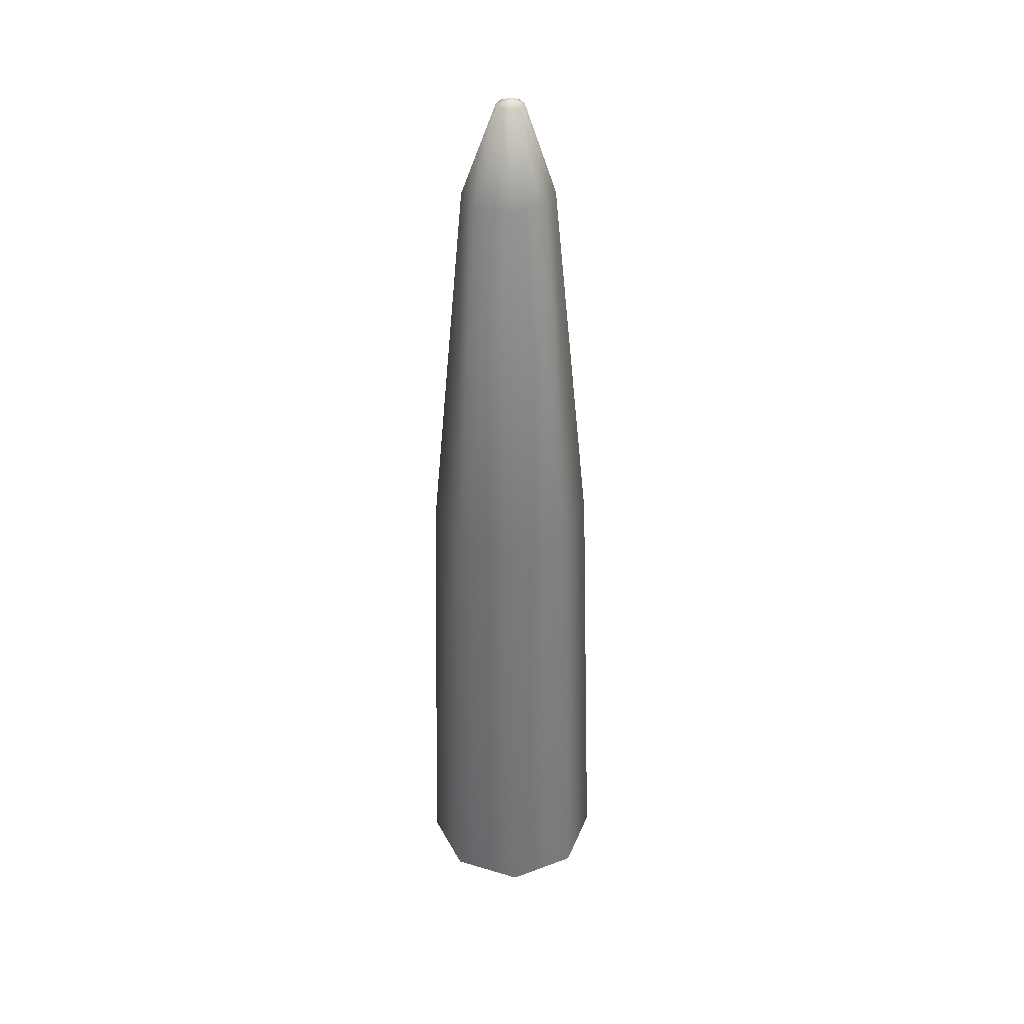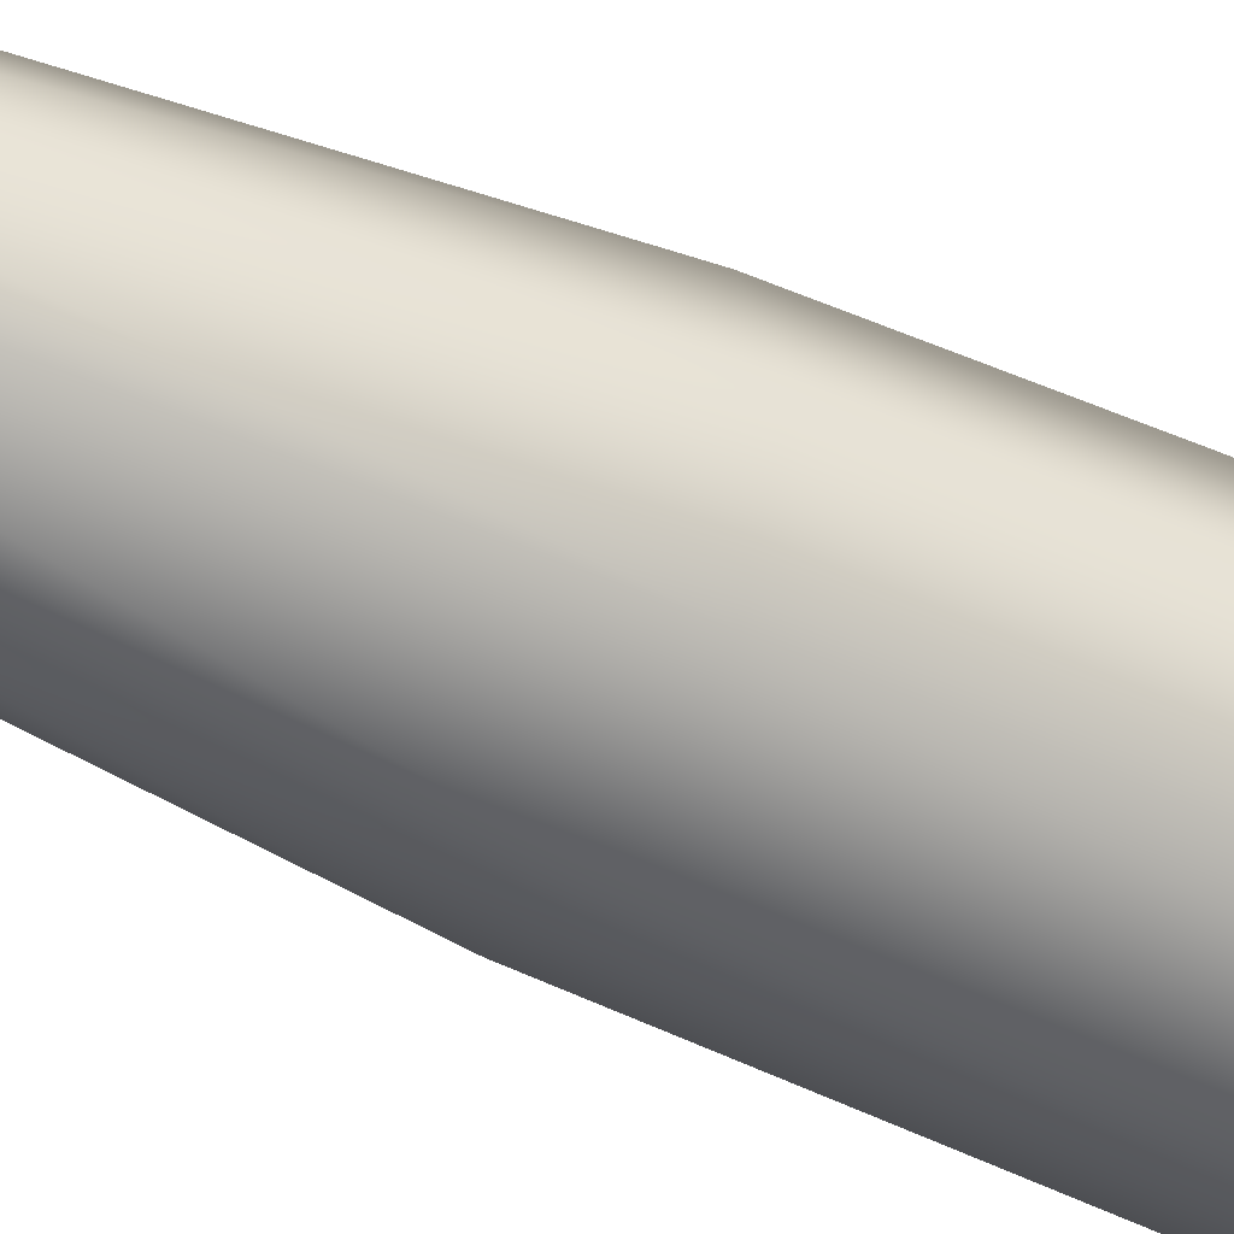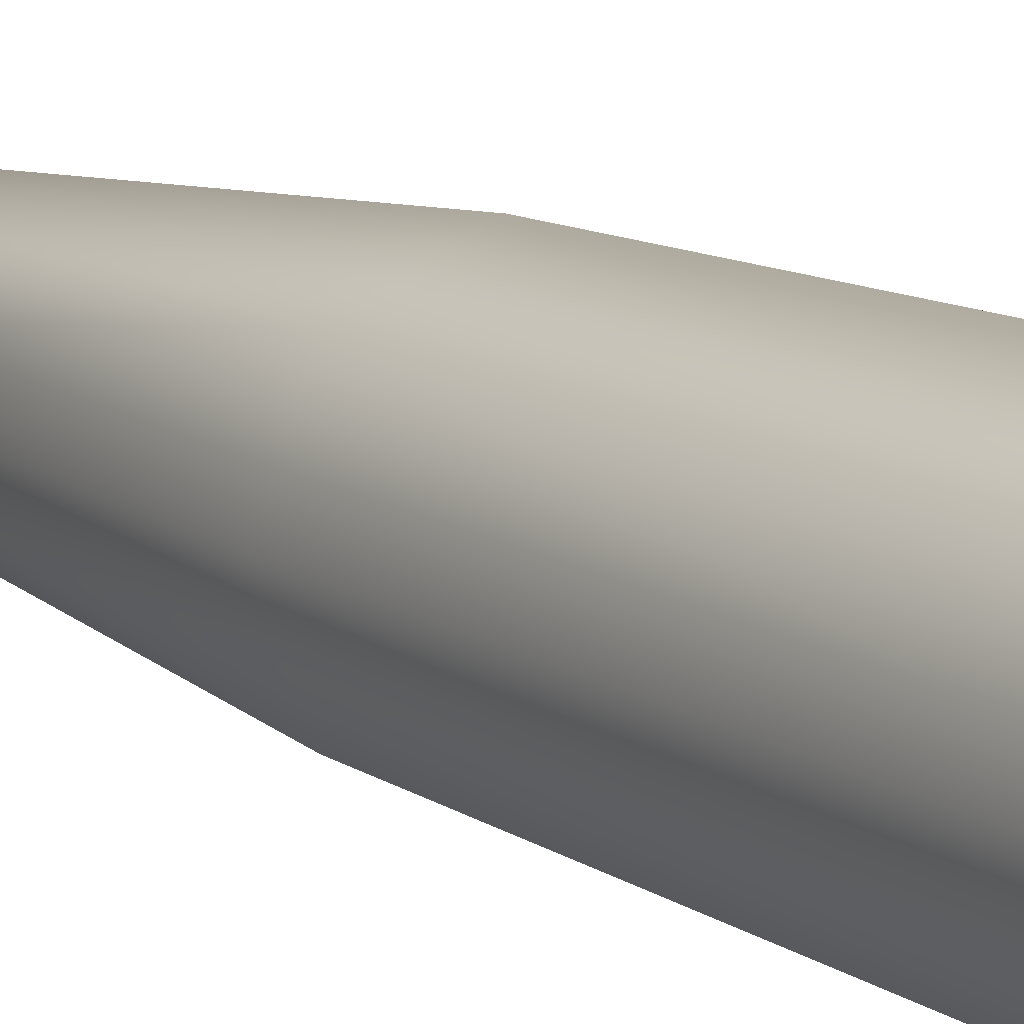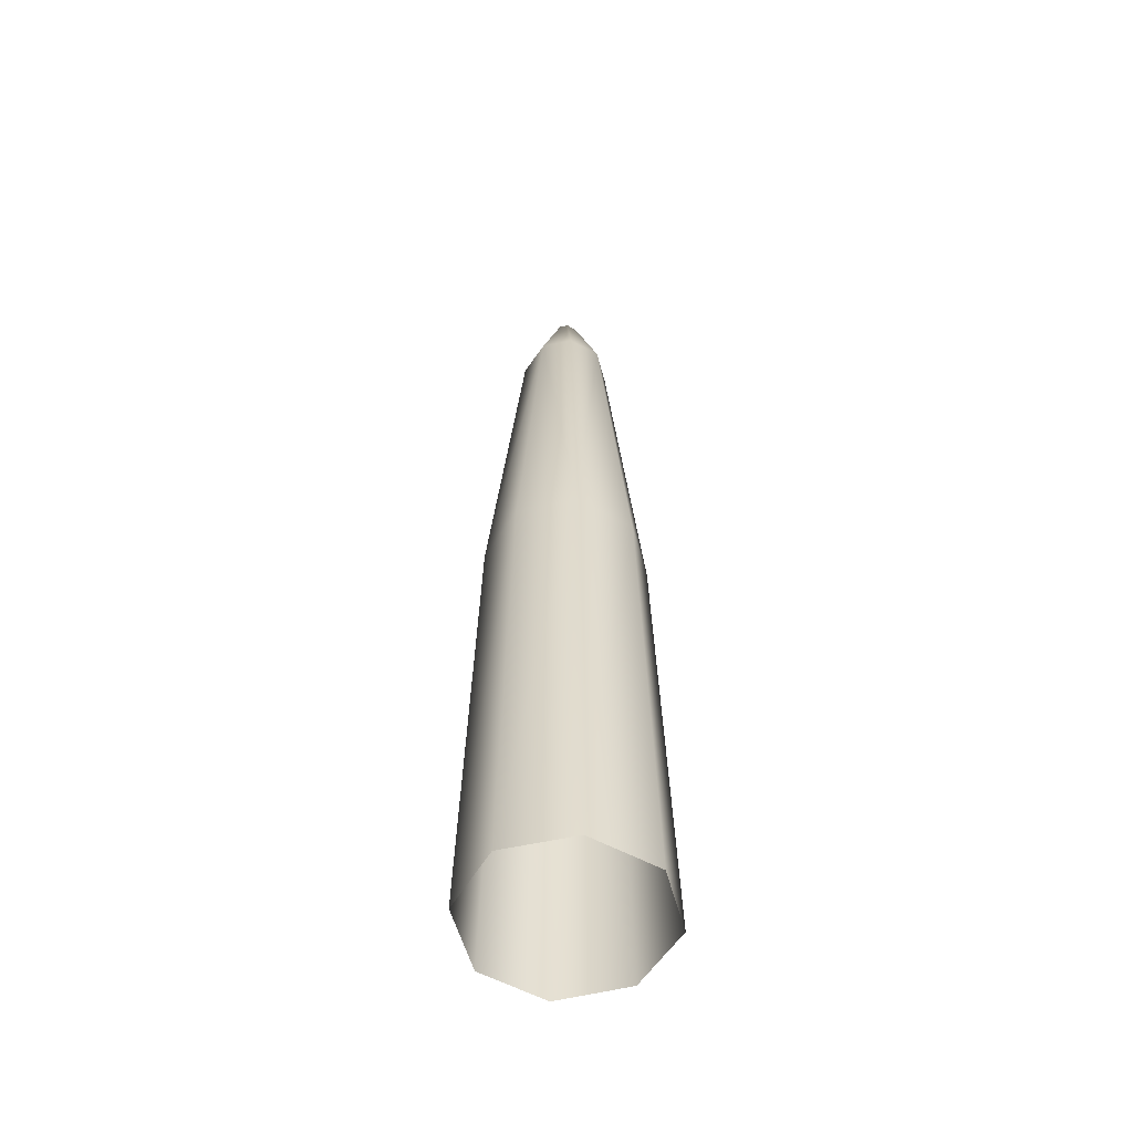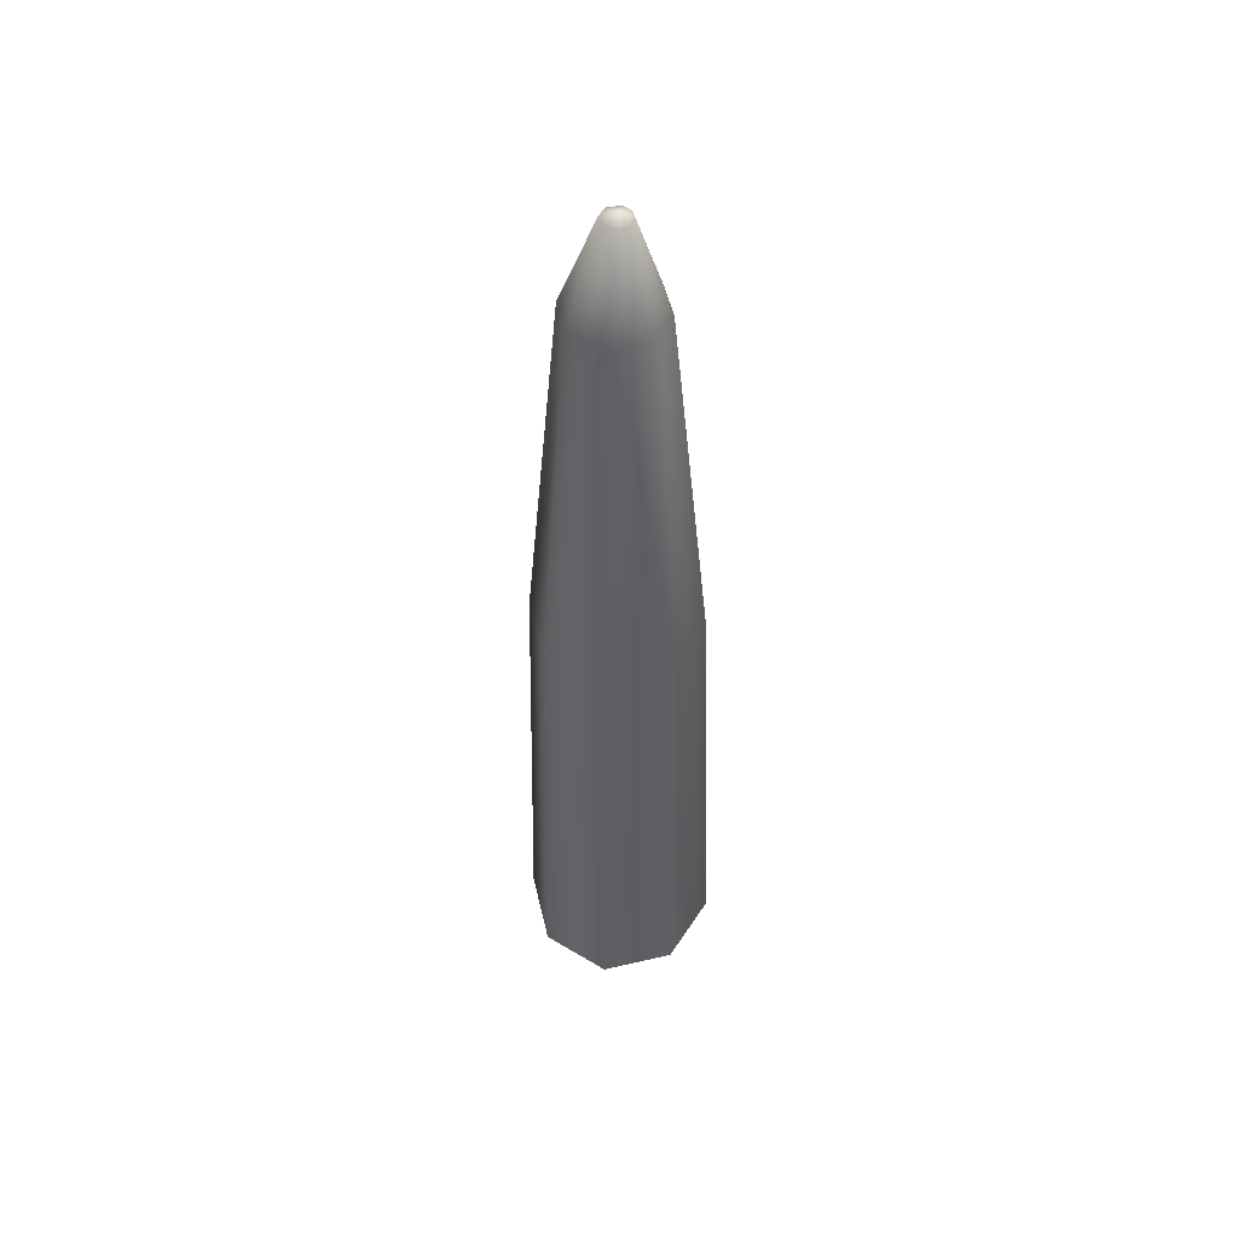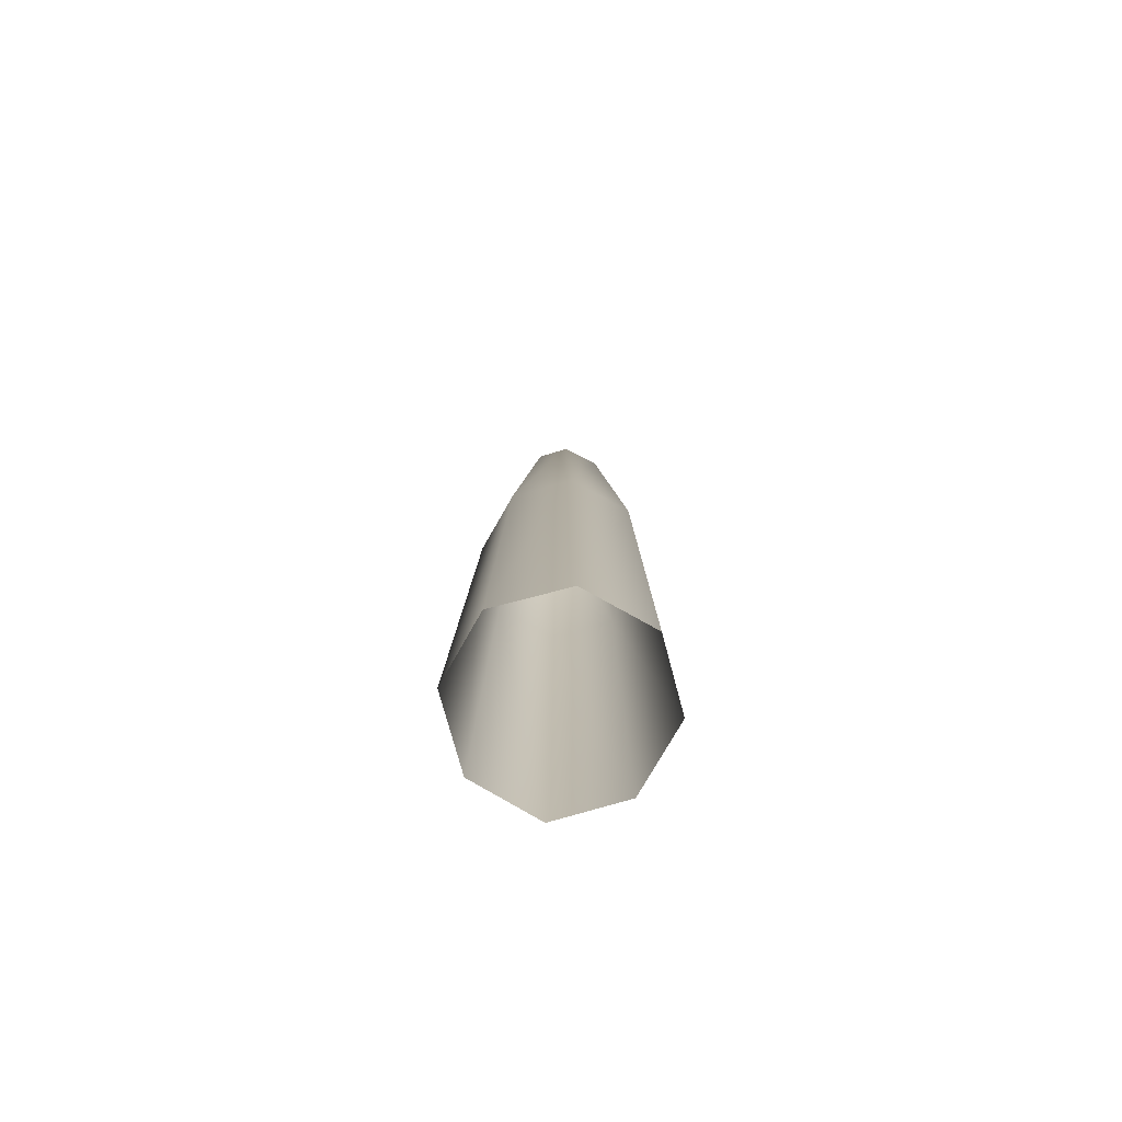
<metadata>
{"format":"obj","ext":"obj","renderer":"f3d","projection":"perspective","resolution":1024,"background":"white","views":[{"elev":35.8,"azim":-2.3,"up":"+Y"},{"elev":-45.2,"azim":-118.7,"up":"+Z"},{"elev":12.7,"azim":-35.3,"up":"+Z"},{"elev":-54.2,"azim":37.0,"up":"+Y"},{"elev":51.6,"azim":9.4,"up":"+Y"},{"elev":-76.7,"azim":172.7,"up":"+Y"}]}
</metadata>
<code>
g default
v 0.05695 1.516 0.0603
v 0.08321 1.516 -0.002646
v 0.05683 1.516 -0.06631
v -9e-05 1.516 -0.09214
v -0.0707 1.516 -0.06627
v -0.09626 1.516 -0.002944
v -0.07029 1.516 0.06014
v -9e-05 1.516 0.08565
v -9e-05 1.706 -0.00104
v -0.1153 0.7789 0.1097
v -0.1293 -0.1595 0.1286
v -0.1623 0.7789 -0.00402
v -0.1843 -0.1594 -0.004244
v -0.1174 0.7789 -0.1142
v -0.1322 -0.1595 -0.1317
v -9e-05 0.7788 -0.16
v -9e-05 -0.1595 -0.1849
v 0.1096 0.7787 -0.1142
v 0.132 -0.1596 -0.1317
v 0.1549 0.7786 -0.00385
v 0.1842 -0.1596 -0.004244
v 0.1077 0.7787 0.1098
v 0.1291 -0.1596 0.1286
v -8.9e-05 0.7787 0.1575
v -9e-05 -0.1595 0.1849
v 0.01562 1.694 0.0168
v 0.02345 1.694 -0.001965
v 0.01558 1.694 -0.02095
v -9e-05 1.694 -0.02865
v -0.02244 1.694 -0.02093
v -0.03006 1.694 -0.002053
v -0.02232 1.694 0.01676
v -9e-05 1.694 0.02436
g FoodLHorn
f 11 25 24 10
f 10 12 13 11
f 12 14 15 13
f 14 16 17 15
f 16 18 19 17
f 18 20 21 19
f 20 22 23 21
f 22 24 25 23
f 22 20 2 1
f 20 18 3 2
f 18 16 4 3
f 16 14 5 4
f 14 12 6 5
f 26 1 2 27
f 27 2 3 28
f 28 3 4 29
f 10 7 6 12
f 10 24 8 7
f 22 1 8 24
f 4 5 30 29
f 5 6 31 30
f 32 9 31
f 32 7 8 33
f 33 8 1 26
f 33 9 32
f 26 9 33
f 27 9 26
f 28 9 27
f 29 9 28
f 30 9 29
f 31 9 30
f 32 31 6 7

</code>
